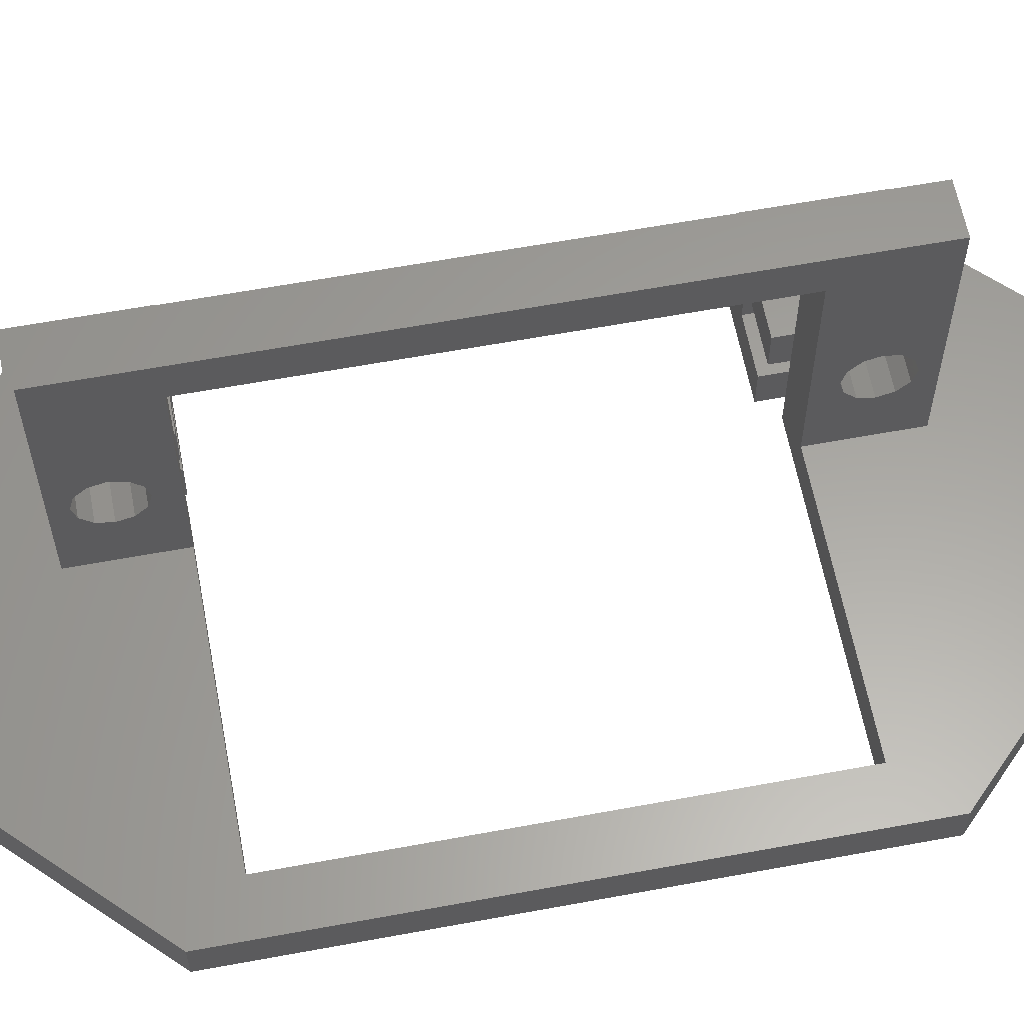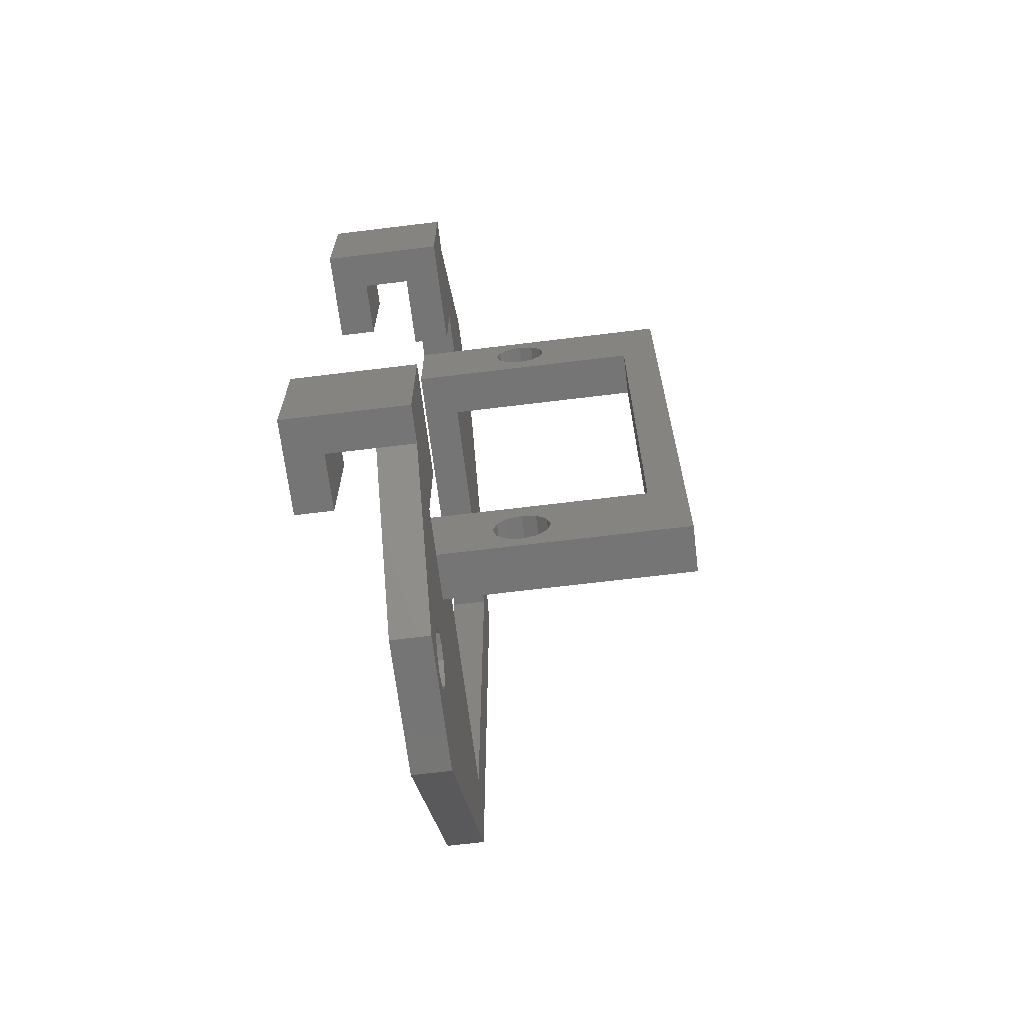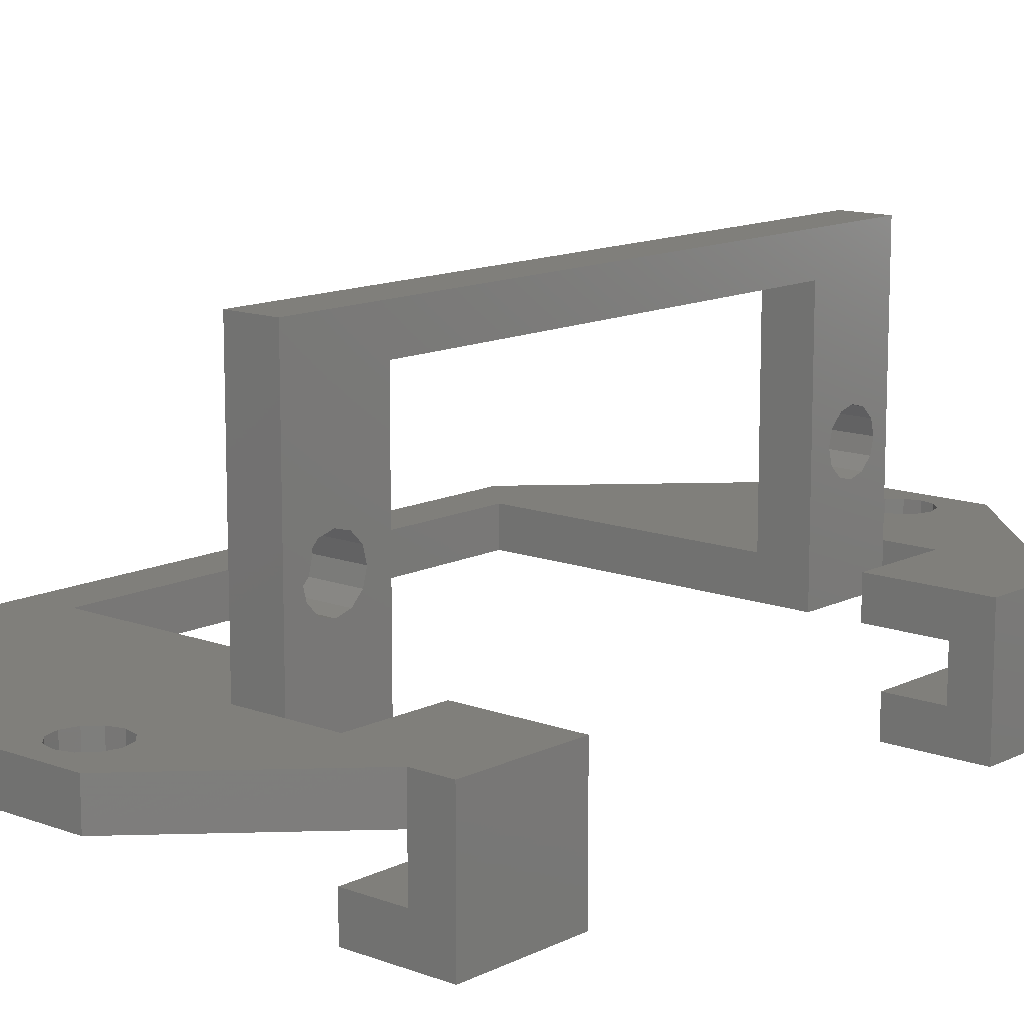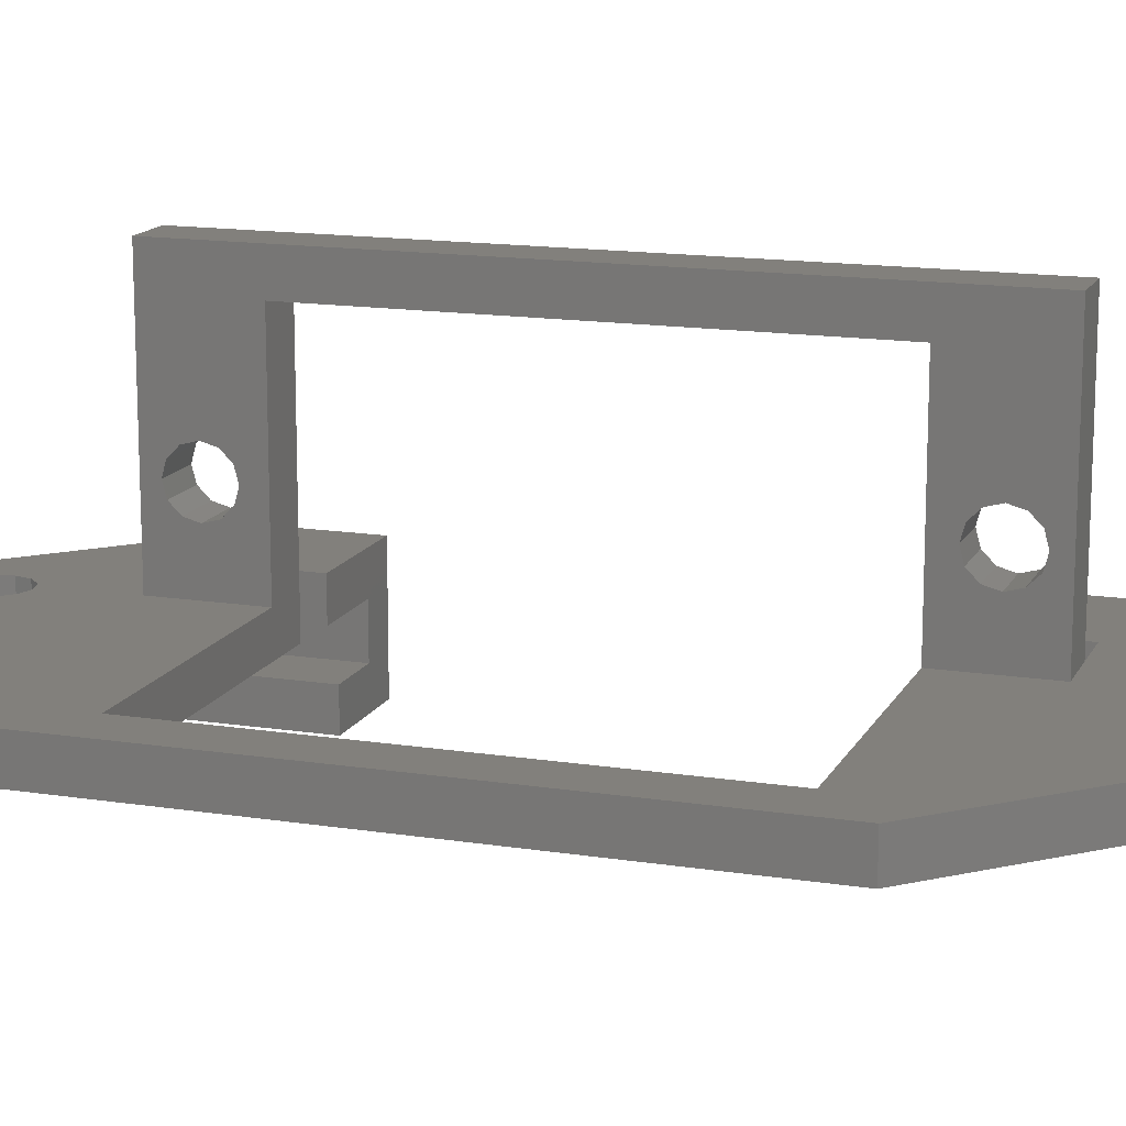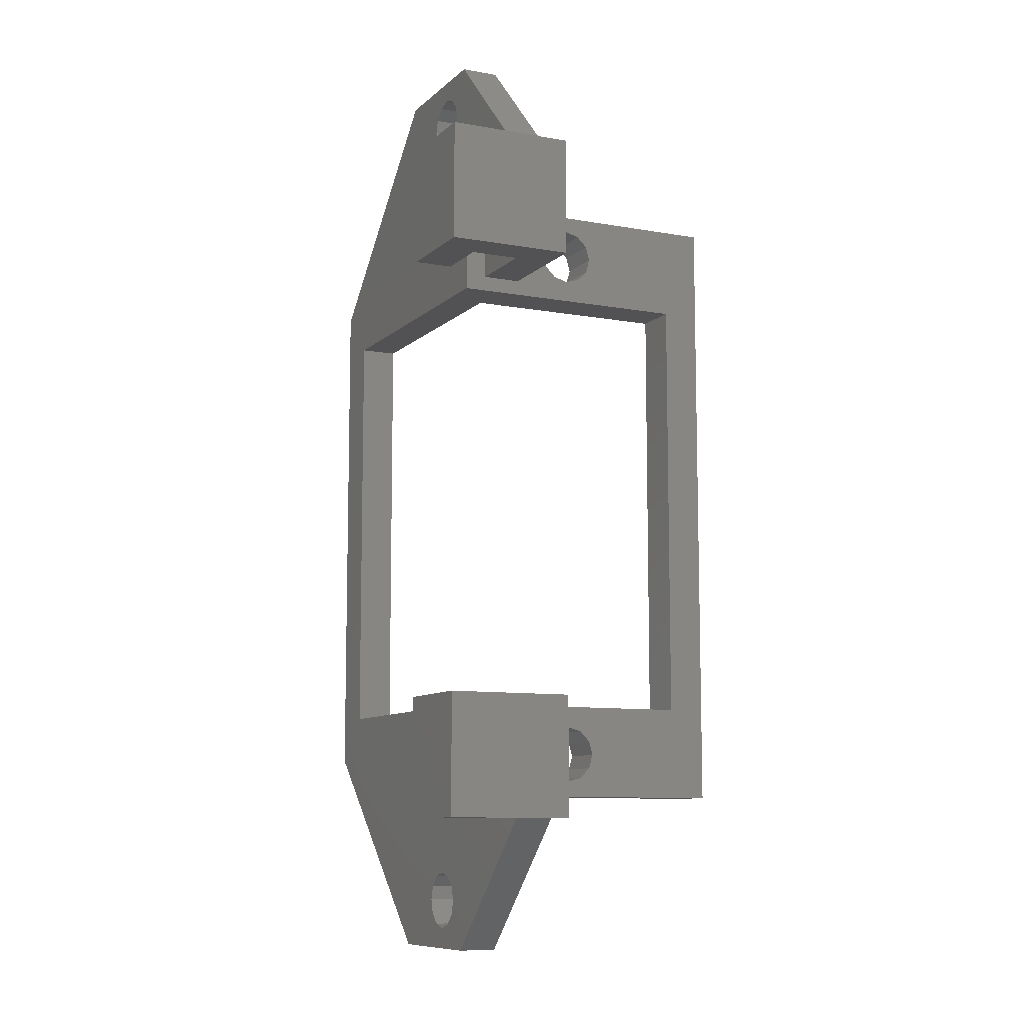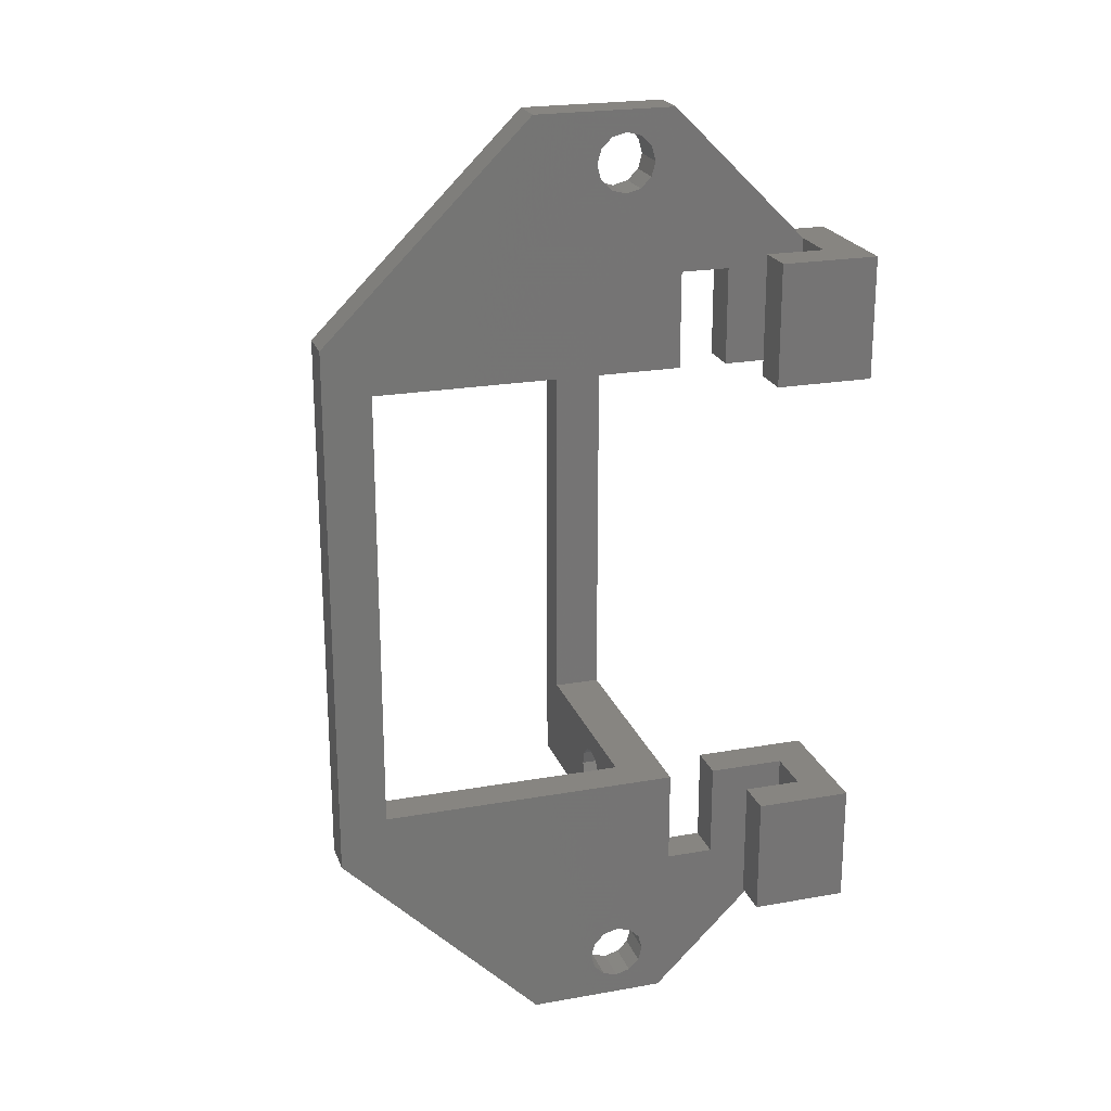
<metadata>
{"format":"stl","ext":"stl","renderer":"f3d","projection":"perspective","resolution":1024,"background":"white","views":[{"elev":61.2,"azim":79.3,"up":"+Z"},{"elev":-67.6,"azim":-83.0,"up":"+Y"},{"elev":12.6,"azim":-138.8,"up":"+Z"},{"elev":14.6,"azim":108.9,"up":"+Z"},{"elev":-9.4,"azim":-115.5,"up":"+Y"},{"elev":22.2,"azim":162.8,"up":"+Y"}]}
</metadata>
<code>
# stl→obj: 164 verts, 344 faces
v 3.073e-15 -11.75 -4.54
v 3.89e-15 -18 -4.54
v 3 -11.75 -4.54
v 3 -18 -4.54
v 3 -18 -6.54
v 3 -11.75 -6.54
v -8.173e-16 18 -4.54
v 3.722e-31 11.75 -4.54
v 3 18 -4.54
v 3 11.75 -4.54
v 3 11.75 -6.54
v 3 18 -6.54
v 0 -11.75 -2
v -5.551e-16 -18 -2
v -5.551e-16 18 -2
v 0 11.75 -2
v -2 11.75 -6.54
v -2 18 -6.54
v -8.173e-16 18 0
v -2 18 0
v -2 11.75 0
v -2 -18 -6.54
v -8.213e-16 -18 0
v -2 -18 0
v -2 -11.75 -6.54
v -2 -11.75 0
v 9 -13.65 3.051
v 6.5 -13.65 3.051
v 9 -14.4 2.85
v 6.5 -14.4 2.85
v 9 -15.15 3.051
v 6.5 -15.15 3.051
v 6.5 -15.7 3.6
v 9 -13.1 3.6
v 6.5 -13.1 3.6
v 9 -12.9 4.35
v 6.5 -12.9 4.35
v 9 -13.1 5.1
v 6.5 -13.1 5.1
v 9 -13.65 5.649
v 6.5 -13.65 5.649
v 9 -14.4 5.85
v 6.5 -14.4 5.85
v 9 -15.15 5.649
v 6.5 -15.15 5.649
v 9 -15.7 5.1
v 6.5 -15.7 5.1
v 9 -15.9 4.35
v 6.5 -15.9 4.35
v 9 -15.7 3.6
v 9 15.15 3.051
v 6.5 15.15 3.051
v 9 14.4 2.85
v 6.5 14.4 2.85
v 9 13.65 3.051
v 6.5 13.65 3.051
v 6.5 13.1 3.6
v 9 15.7 3.6
v 6.5 15.7 3.6
v 9 15.9 4.35
v 6.5 15.9 4.35
v 9 15.7 5.1
v 6.5 15.7 5.1
v 9 15.15 5.649
v 6.5 15.15 5.649
v 9 14.4 5.85
v 6.5 14.4 5.85
v 9 13.65 5.649
v 6.5 13.65 5.649
v 9 13.1 5.1
v 6.5 13.1 5.1
v 9 12.9 4.35
v 6.5 12.9 4.35
v 9 13.1 3.6
v 6.5 -16.75 13
v 9 -16.75 13
v 6.5 16.75 13
v 9 16.75 13
v 6.5 11.75 11
v 9 11.75 11
v 6.5 -11.75 11
v 9 -11.75 11
v 6.5 -16.75 0
v 9 -16.75 0
v 9 16.75 0
v 6.5 16.75 0
v 9 -11.75 0
v 9 11.75 0
v 10.8 -21.65 0
v 11 -22.4 0
v 14.25 -25 0
v 10.8 -23.15 0
v 10.25 -23.7 0
v 9.5 -23.9 0
v 7 -25 0
v 8.75 -23.7 0
v 8.201 -23.15 0
v 8 -22.4 0
v 4 -16.75 0
v 4 -11.75 0
v 8.201 -21.65 0
v 8.75 -21.1 0
v 9.5 -20.9 0
v 10.25 -21.1 0
v 22.5 -11.75 0
v 25 -14.25 0
v 10.8 23.15 0
v 11 22.4 0
v 14.25 25 0
v 10.8 21.65 0
v 22.5 11.75 0
v 10.25 21.1 0
v 9.5 20.9 0
v 8.75 21.1 0
v 8.201 21.65 0
v 8 22.4 0
v 8.201 23.15 0
v 7 25 0
v 4 16.75 0
v 8.75 23.7 0
v 9.5 23.9 0
v 10.25 23.7 0
v 25 14.25 0
v 4 11.75 0
v 10.8 -23.15 -2
v 11 -22.4 -2
v 10.8 -21.65 -2
v 10.25 -23.7 -2
v 9.5 -23.9 -2
v 8.75 -23.7 -2
v 8.201 -23.15 -2
v 8 -22.4 -2
v 8.201 -21.65 -2
v 8.75 -21.1 -2
v 9.5 -20.9 -2
v 10.25 -21.1 -2
v 10.8 21.65 -2
v 11 22.4 -2
v 10.8 23.15 -2
v 10.25 21.1 -2
v 9.5 20.9 -2
v 8.75 21.1 -2
v 8.201 21.65 -2
v 8 22.4 -2
v 8.201 23.15 -2
v 8.75 23.7 -2
v 9.5 23.9 -2
v 10.25 23.7 -2
v 6.5 16.75 -2
v 4 16.75 -2
v 6.5 -11.75 -2
v 6.5 -16.75 -2
v 6.5 11.75 -2
v 22.5 11.75 -2
v 22.5 -11.75 -2
v 4 -16.75 -2
v 4 -11.75 -2
v 7 -25 -2
v 14.25 -25 -2
v 25 -14.25 -2
v 25 14.25 -2
v 14.25 25 -2
v 7 25 -2
v 4 11.75 -2
f 1 2 3
f 3 2 4
f 4 5 3
f 3 5 6
f 7 8 9
f 9 8 10
f 10 11 9
f 9 11 12
f 1 13 2
f 2 13 14
f 7 15 8
f 8 15 16
f 17 18 11
f 11 18 12
f 19 15 20
f 20 15 7
f 20 7 18
f 18 7 12
f 12 7 9
f 20 18 21
f 21 18 17
f 14 22 2
f 2 22 5
f 2 5 4
f 23 24 14
f 14 24 22
f 22 25 5
f 5 25 6
f 26 25 24
f 24 25 22
f 27 28 29
f 29 28 30
f 29 30 31
f 31 30 32
f 31 32 33
f 27 34 28
f 28 34 35
f 35 34 36
f 35 36 37
f 37 36 38
f 37 38 39
f 39 38 40
f 39 40 41
f 41 40 42
f 41 42 43
f 43 42 44
f 43 44 45
f 45 44 46
f 45 46 47
f 47 46 48
f 47 48 49
f 49 48 50
f 49 50 33
f 33 50 31
f 51 52 53
f 53 52 54
f 53 54 55
f 55 54 56
f 55 56 57
f 51 58 52
f 52 58 59
f 59 58 60
f 59 60 61
f 61 60 62
f 61 62 63
f 63 62 64
f 63 64 65
f 65 64 66
f 65 66 67
f 67 66 68
f 67 68 69
f 69 68 70
f 69 70 71
f 71 70 72
f 71 72 73
f 73 72 74
f 73 74 57
f 57 74 55
f 75 76 77
f 77 76 78
f 79 80 81
f 81 80 82
f 83 84 75
f 75 84 76
f 85 86 78
f 78 86 77
f 31 84 29
f 29 84 87
f 29 87 27
f 27 87 34
f 34 87 36
f 36 87 82
f 36 82 38
f 38 82 40
f 40 82 42
f 42 82 44
f 44 82 76
f 44 76 46
f 46 76 48
f 48 76 84
f 48 84 50
f 50 84 31
f 55 88 53
f 53 88 85
f 53 85 51
f 51 85 58
f 58 85 60
f 60 85 78
f 60 78 62
f 62 78 64
f 64 78 80
f 64 80 66
f 66 80 68
f 68 80 70
f 70 80 72
f 72 80 88
f 72 88 74
f 74 88 55
f 78 76 80
f 80 76 82
f 89 90 91
f 91 90 92
f 91 92 93
f 93 94 91
f 91 94 95
f 95 94 96
f 95 96 97
f 97 98 95
f 95 98 99
f 95 99 23
f 23 99 100
f 23 100 26
f 99 98 83
f 83 98 101
f 83 101 102
f 83 102 84
f 84 102 103
f 84 103 104
f 104 89 84
f 84 89 87
f 87 89 105
f 105 89 91
f 105 91 106
f 107 108 109
f 109 108 110
f 109 110 111
f 111 110 88
f 88 110 85
f 85 110 112
f 85 112 113
f 113 114 85
f 85 114 86
f 86 114 115
f 86 115 116
f 117 118 116
f 116 118 119
f 116 119 86
f 117 120 118
f 118 120 121
f 118 121 109
f 109 121 122
f 109 122 107
f 26 24 23
f 105 106 111
f 111 106 123
f 111 123 109
f 118 19 119
f 119 19 124
f 124 19 21
f 21 19 20
f 125 92 126
f 126 92 90
f 126 90 127
f 127 90 89
f 127 89 104
f 125 128 92
f 92 128 93
f 93 128 129
f 93 129 94
f 94 129 130
f 94 130 96
f 96 130 131
f 96 131 97
f 97 131 132
f 97 132 98
f 98 132 133
f 98 133 101
f 101 133 134
f 101 134 102
f 102 134 135
f 102 135 103
f 103 135 136
f 103 136 104
f 104 136 127
f 137 110 138
f 138 110 108
f 138 108 139
f 139 108 107
f 139 107 122
f 137 140 110
f 110 140 112
f 112 140 141
f 112 141 113
f 113 141 142
f 113 142 114
f 114 142 143
f 114 143 115
f 115 143 144
f 115 144 116
f 116 144 145
f 116 145 117
f 117 145 146
f 117 146 120
f 120 146 147
f 120 147 121
f 121 147 148
f 121 148 122
f 122 148 139
f 86 119 149
f 149 119 150
f 41 43 81
f 81 43 45
f 81 45 75
f 75 45 47
f 75 47 49
f 75 49 83
f 83 49 33
f 83 33 32
f 32 30 83
f 83 30 151
f 83 151 152
f 30 28 151
f 151 28 35
f 151 35 37
f 151 37 81
f 81 37 39
f 81 39 41
f 65 67 79
f 79 67 69
f 79 69 71
f 71 73 79
f 79 73 153
f 153 73 57
f 153 57 56
f 56 54 153
f 153 54 86
f 153 86 149
f 54 52 86
f 86 52 59
f 86 59 61
f 86 61 77
f 77 61 63
f 77 63 65
f 77 65 79
f 79 81 77
f 77 81 75
f 80 79 88
f 88 79 153
f 88 153 154
f 154 111 88
f 105 111 155
f 155 111 154
f 105 155 87
f 87 155 151
f 87 151 81
f 81 82 87
f 99 83 156
f 156 83 152
f 100 99 157
f 157 99 156
f 100 13 26
f 26 13 1
f 26 1 25
f 25 1 6
f 6 1 3
f 100 157 13
f 95 23 158
f 158 23 14
f 91 95 159
f 159 95 158
f 106 91 160
f 160 91 159
f 123 106 161
f 161 106 160
f 109 123 162
f 162 123 161
f 118 109 163
f 163 109 162
f 19 118 15
f 15 118 163
f 164 124 16
f 16 124 21
f 16 21 8
f 8 21 17
f 8 17 11
f 11 10 8
f 119 124 150
f 150 124 164
f 164 16 150
f 150 16 15
f 150 15 163
f 162 147 163
f 163 147 146
f 163 146 145
f 161 154 162
f 162 154 137
f 162 137 138
f 161 160 154
f 154 160 155
f 155 160 159
f 155 159 127
f 127 159 126
f 126 159 125
f 125 159 128
f 128 159 129
f 129 159 158
f 129 158 130
f 130 158 131
f 131 158 132
f 132 158 152
f 132 152 133
f 133 152 134
f 134 152 135
f 135 152 151
f 135 151 136
f 136 151 127
f 127 151 155
f 152 158 156
f 156 158 14
f 156 14 13
f 13 157 156
f 154 153 137
f 137 153 140
f 140 153 141
f 141 153 149
f 141 149 142
f 142 149 143
f 143 149 144
f 144 149 163
f 144 163 145
f 149 150 163
f 138 139 162
f 162 139 148
f 162 148 147

</code>
